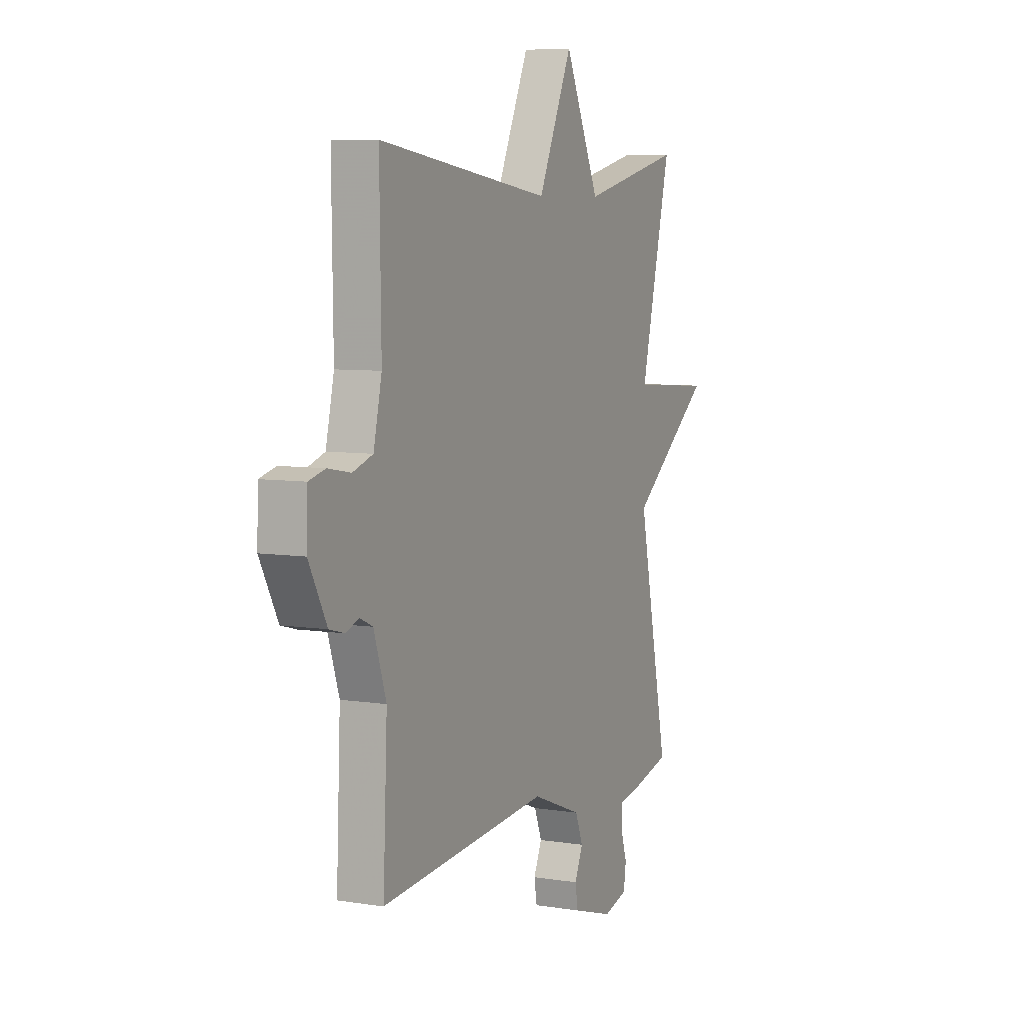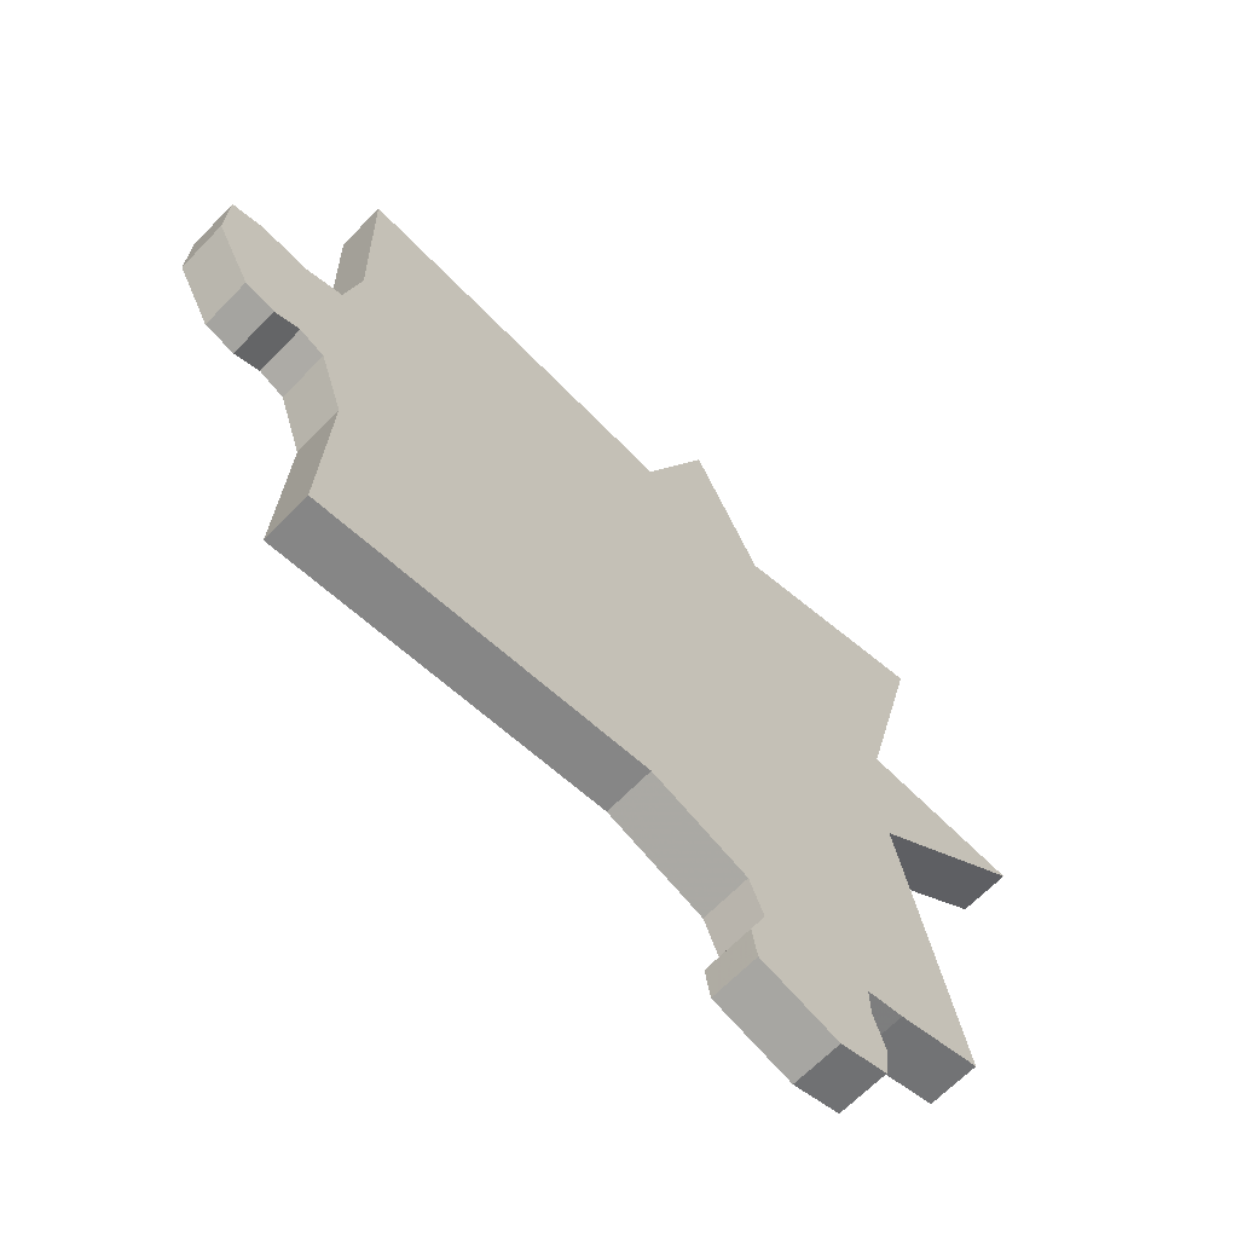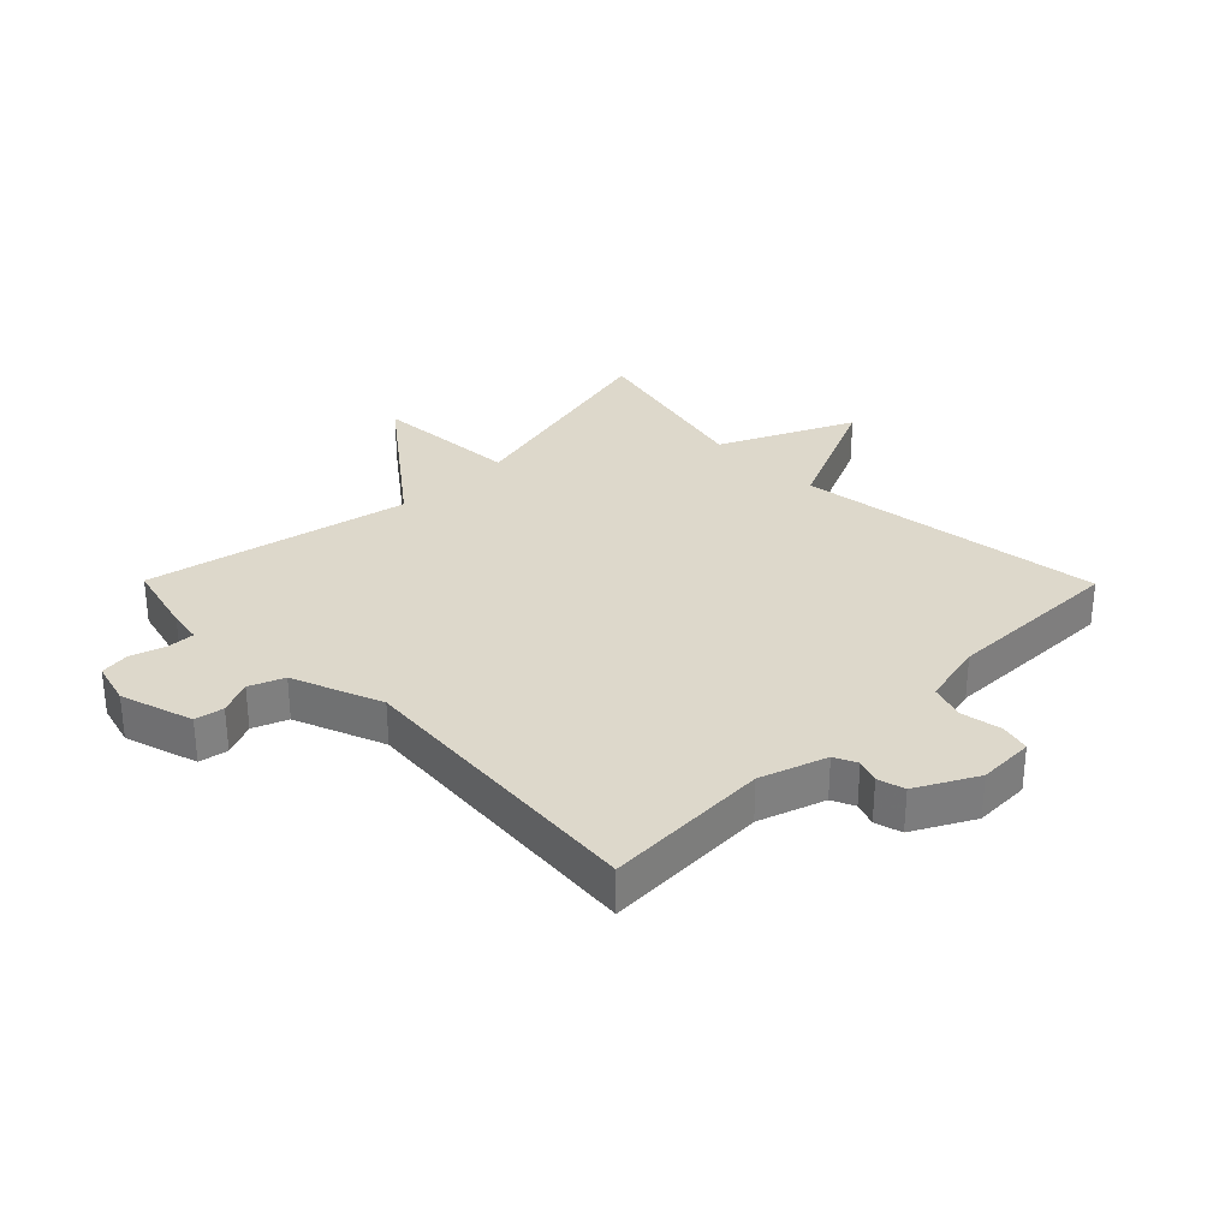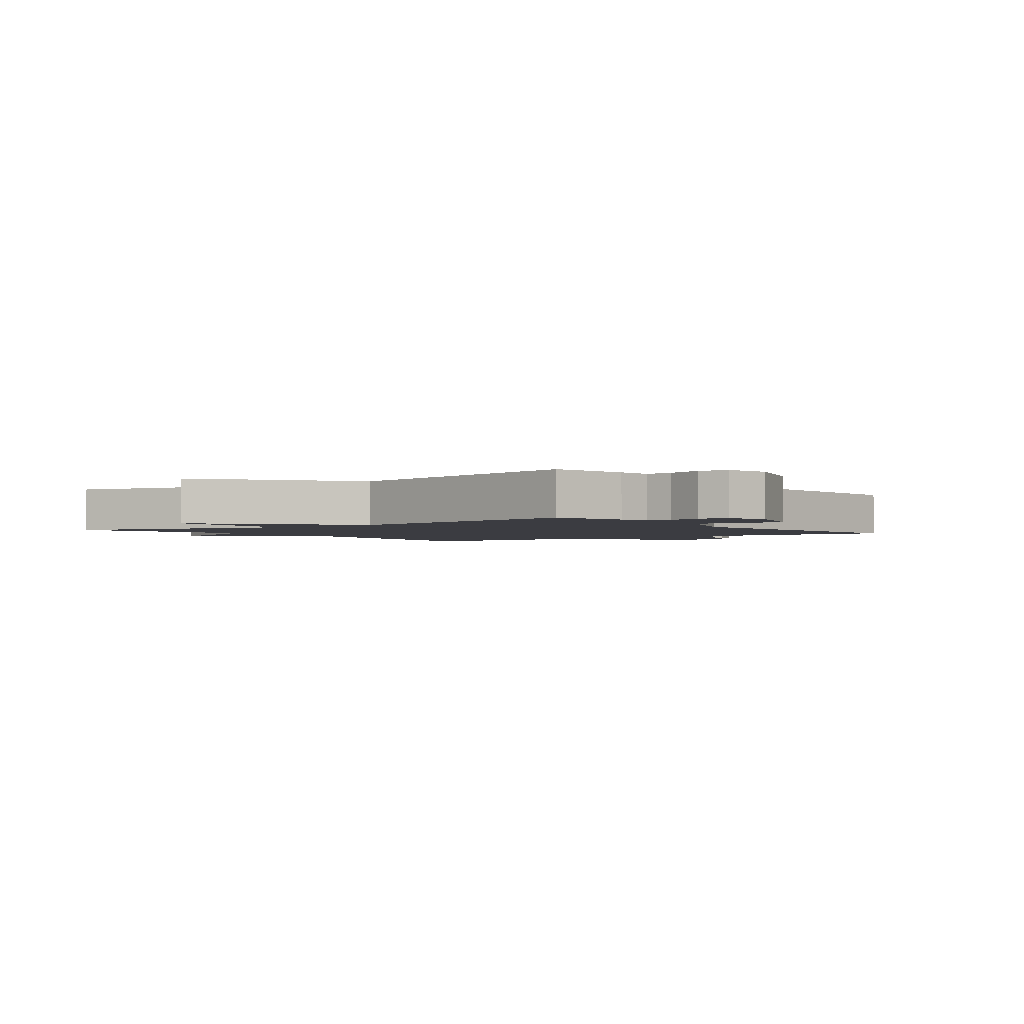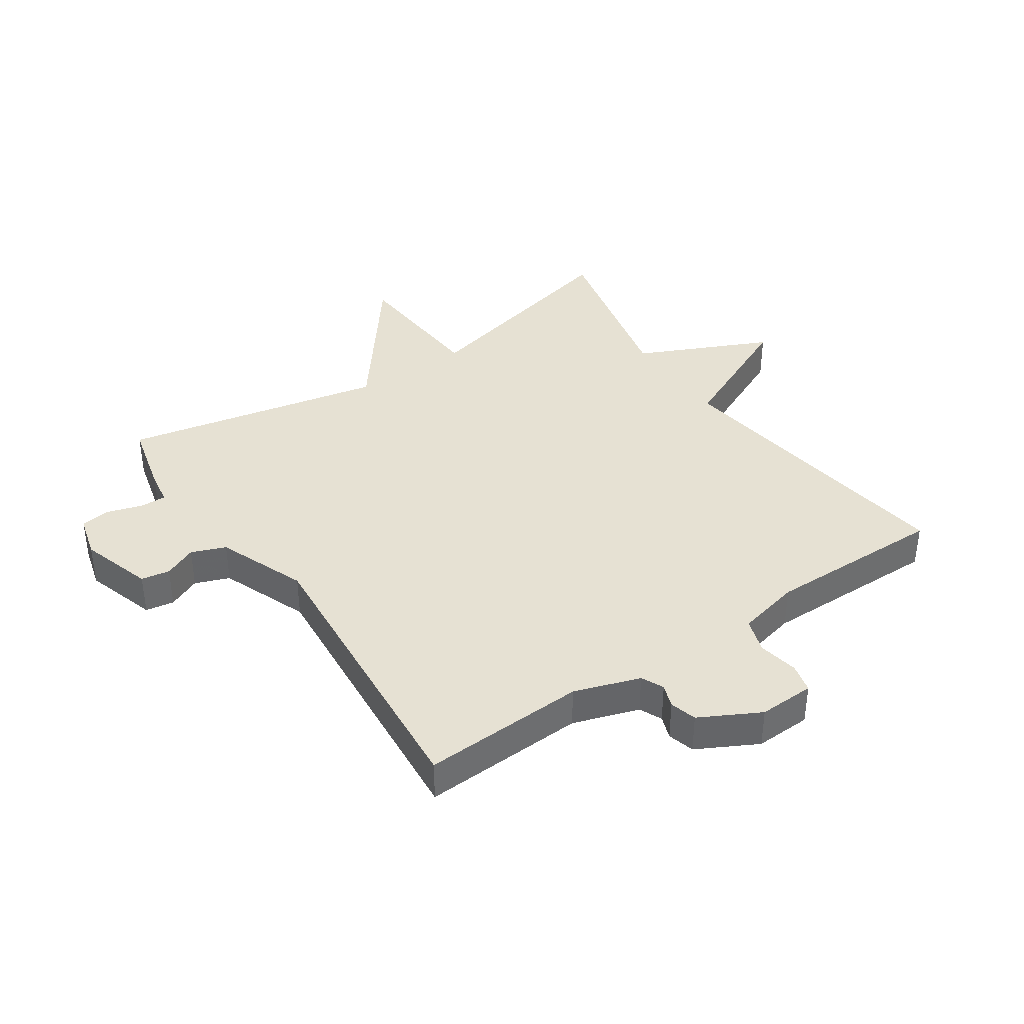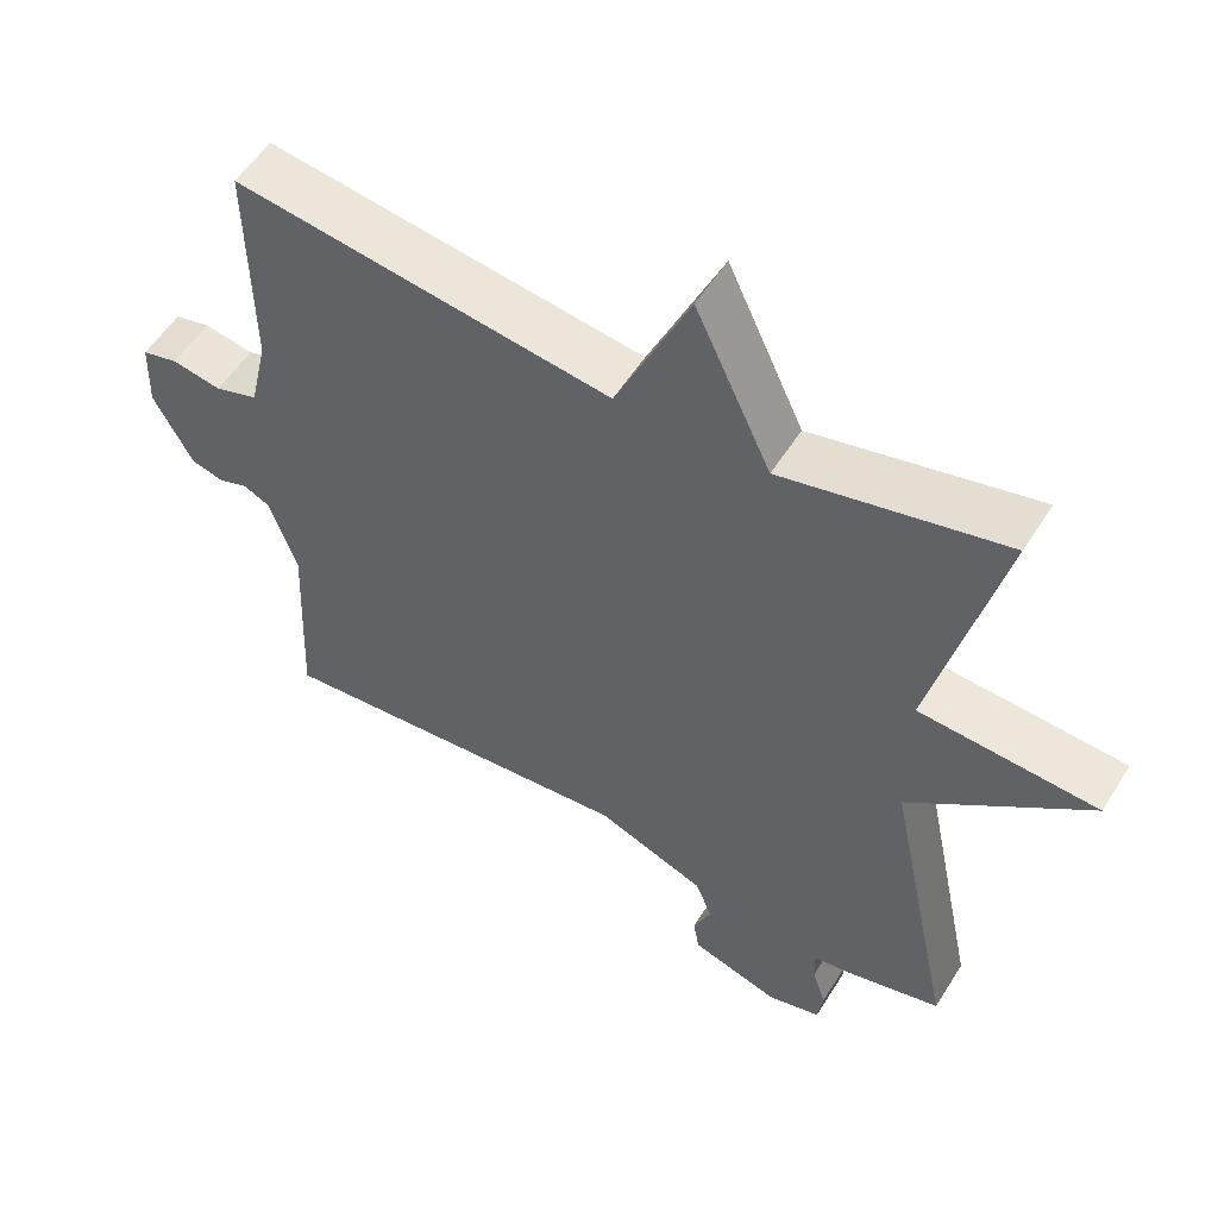
<metadata>
{"format":"obj","ext":"obj","renderer":"f3d","projection":"perspective","resolution":1024,"background":"white","views":[{"elev":6.9,"azim":-65.1,"up":"+Z"},{"elev":-65.3,"azim":-43.9,"up":"+Z"},{"elev":31.1,"azim":-134.6,"up":"+Y"},{"elev":-2.2,"azim":126.7,"up":"+Y"},{"elev":38.8,"azim":-124.3,"up":"+Y"},{"elev":54.6,"azim":31.5,"up":"+Z"}]}
</metadata>
<code>
v 0.5 0.07 0.5
v 0.41 0.07 0.13
v 0.649 0.07 0.114
v 0.41 0.07 -0.07
v 0.5 0.07 -0.5
v 0.377 0.07 -0.531
v 0.322 0.07 -0.54
v 0.323 0.07 -0.584
v 0.341 0.07 -0.641
v 0.334 0.07 -0.69
v 0.263 0.07 -0.709
v 0.144 0.07 -0.672
v 0.136 0.07 -0.625
v 0.16 0.07 -0.571
v 0.138 0.07 -0.515
v -0.008 0.07 -0.458
v -0.5 0.07 -0.5
v -0.488 0.07 -0.231
v -0.524 0.07 -0.123
v -0.561 0.07 -0.106
v -0.599 0.07 -0.12
v -0.643 0.07 -0.108
v -0.695 0.07 -0.01
v -0.692 0.07 0.082
v -0.644 0.07 0.094
v -0.578 0.07 0.082
v -0.52 0.07 0.101
v -0.496 0.07 0.206
v -0.5 0.07 0.5
v 0.003 0.07 0.431
v 0.102 0.07 0.648
v 0.203 0.07 0.431
v 0.5 0 0.5
v 0.41 0 0.13
v 0.649 0 0.114
v 0.41 0 -0.07
v 0.5 0 -0.5
v 0.377 0 -0.531
v 0.322 0 -0.54
v 0.323 0 -0.584
v 0.341 0 -0.641
v 0.334 0 -0.69
v 0.263 0 -0.709
v 0.144 0 -0.672
v 0.136 0 -0.625
v 0.16 0 -0.571
v 0.138 0 -0.515
v -0.008 0 -0.458
v -0.5 0 -0.5
v -0.488 0 -0.231
v -0.524 0 -0.123
v -0.561 0 -0.106
v -0.599 0 -0.12
v -0.643 0 -0.108
v -0.695 0 -0.01
v -0.692 0 0.082
v -0.644 0 0.094
v -0.578 0 0.082
v -0.52 0 0.101
v -0.496 0 0.206
v -0.5 0 0.5
v 0.003 0 0.431
v 0.102 0 0.648
v 0.203 0 0.431
f 30 31 32
f 28 29 30
f 27 28 30 32
f 24 25 26
f 23 24 26
f 22 23 26
f 21 22 26
f 20 21 26
f 19 20 26 27
f 32 1 2
f 27 32 2
f 19 27 2
f 18 19 2
f 12 13 14
f 11 12 14
f 10 11 14
f 9 10 14
f 8 9 14
f 7 8 14 15
f 7 15 16
f 6 7 16
f 5 6 16
f 4 5 16
f 2 3 4
f 16 17 18
f 4 16 18
f 2 4 18
f 64 63 62
f 62 61 60
f 64 62 60 59
f 58 57 56
f 58 56 55
f 58 55 54
f 58 54 53
f 58 53 52
f 59 58 52 51
f 34 33 64
f 34 64 59
f 34 59 51
f 34 51 50
f 46 45 44
f 46 44 43
f 46 43 42
f 46 42 41
f 46 41 40
f 47 46 40 39
f 48 47 39
f 48 39 38
f 48 38 37
f 48 37 36
f 36 35 34
f 50 49 48
f 50 48 36
f 50 36 34
f 1 33 34 2
f 2 34 35 3
f 3 35 36 4
f 4 36 37 5
f 5 37 38 6
f 6 38 39 7
f 7 39 40 8
f 8 40 41 9
f 9 41 42 10
f 10 42 43 11
f 11 43 44 12
f 12 44 45 13
f 13 45 46 14
f 14 46 47 15
f 15 47 48 16
f 16 48 49 17
f 17 49 50 18
f 18 50 51 19
f 19 51 52 20
f 20 52 53 21
f 21 53 54 22
f 22 54 55 23
f 23 55 56 24
f 24 56 57 25
f 25 57 58 26
f 26 58 59 27
f 27 59 60 28
f 28 60 61 29
f 29 61 62 30
f 30 62 63 31
f 31 63 64 32
f 32 64 33 1

</code>
